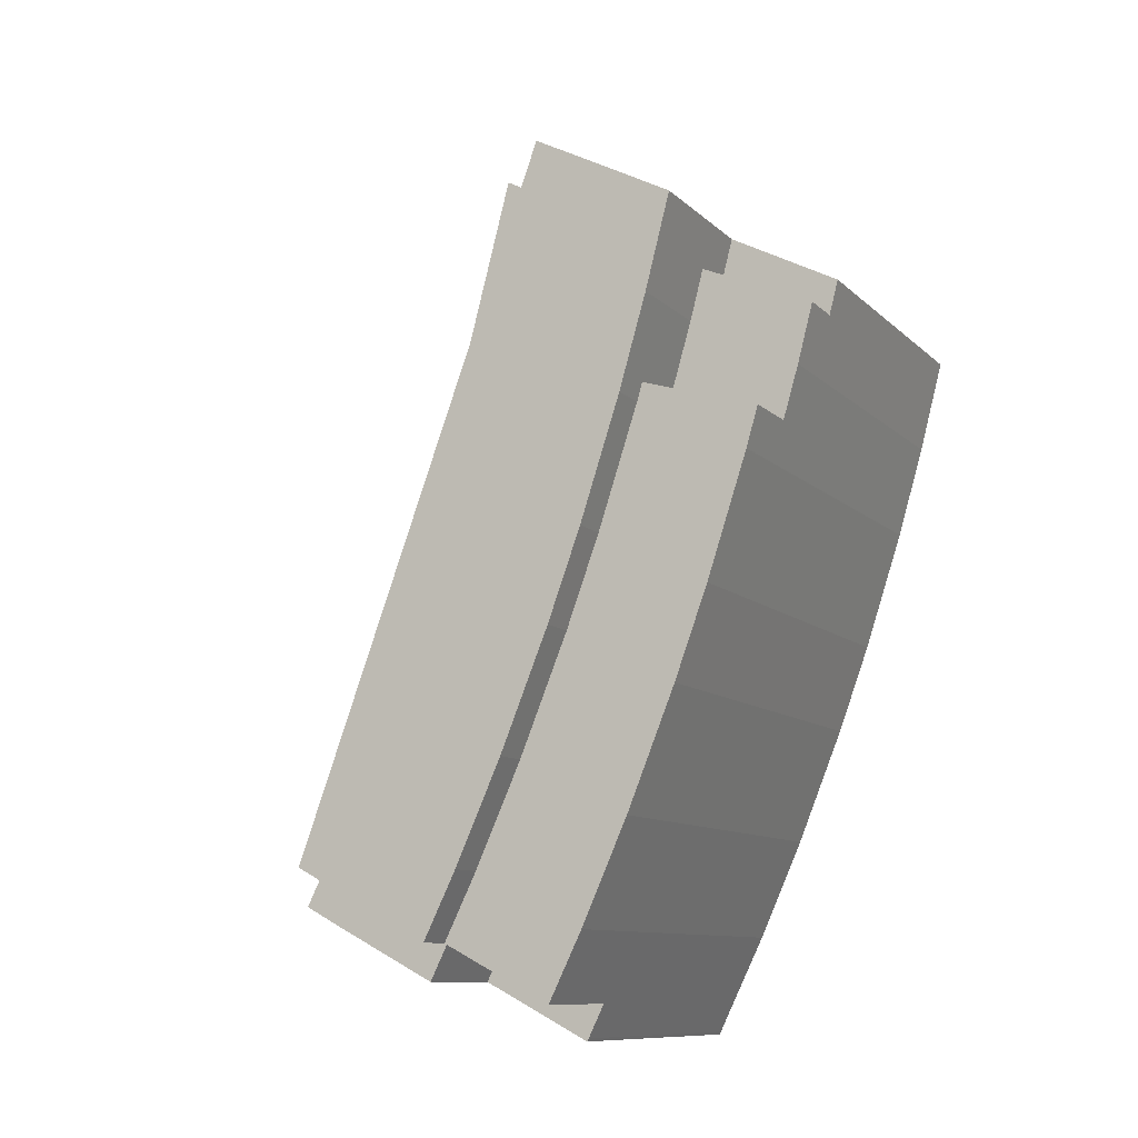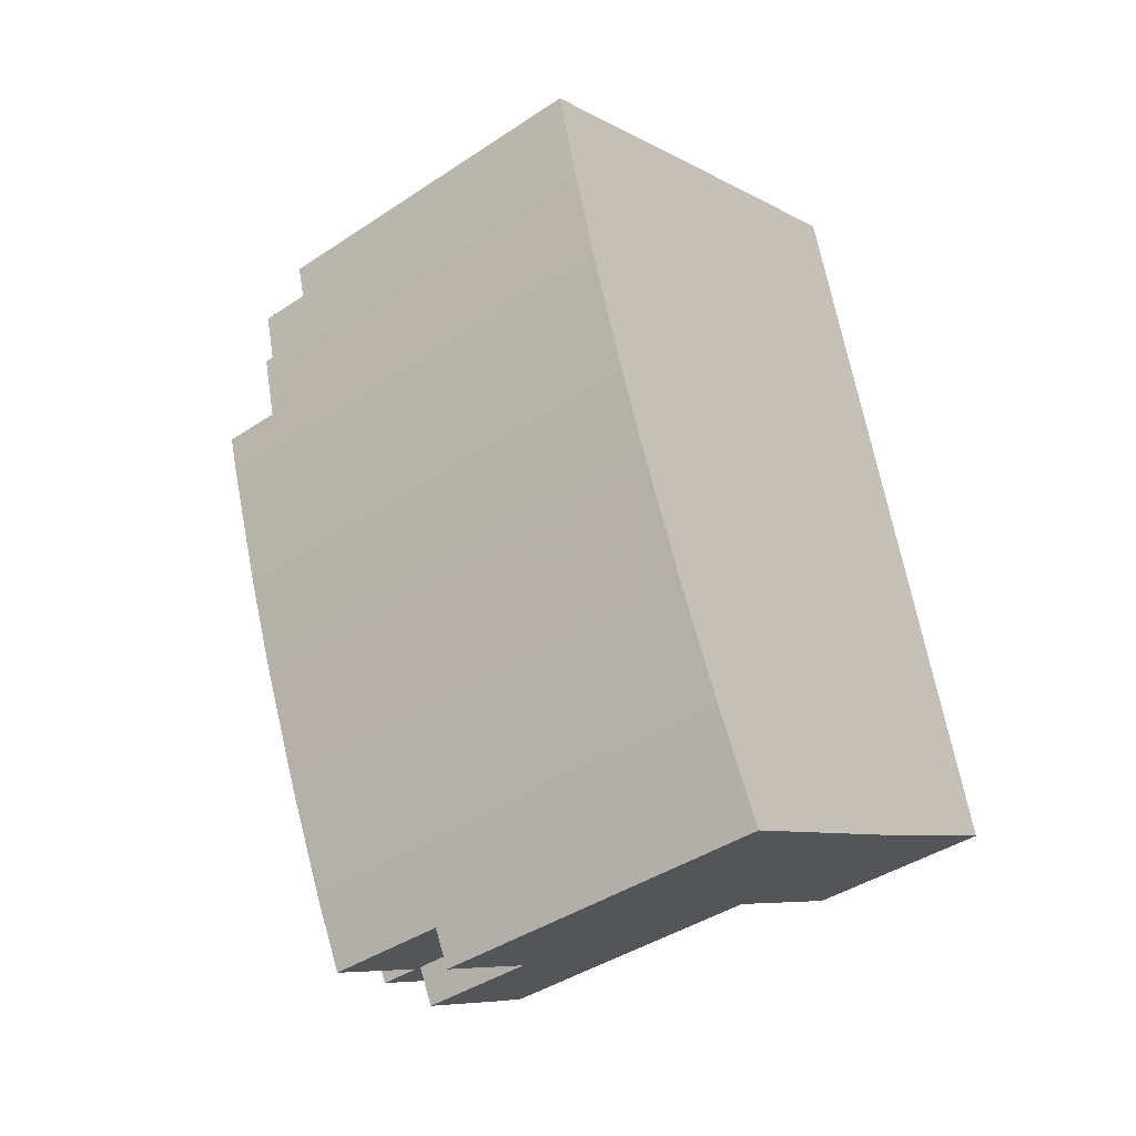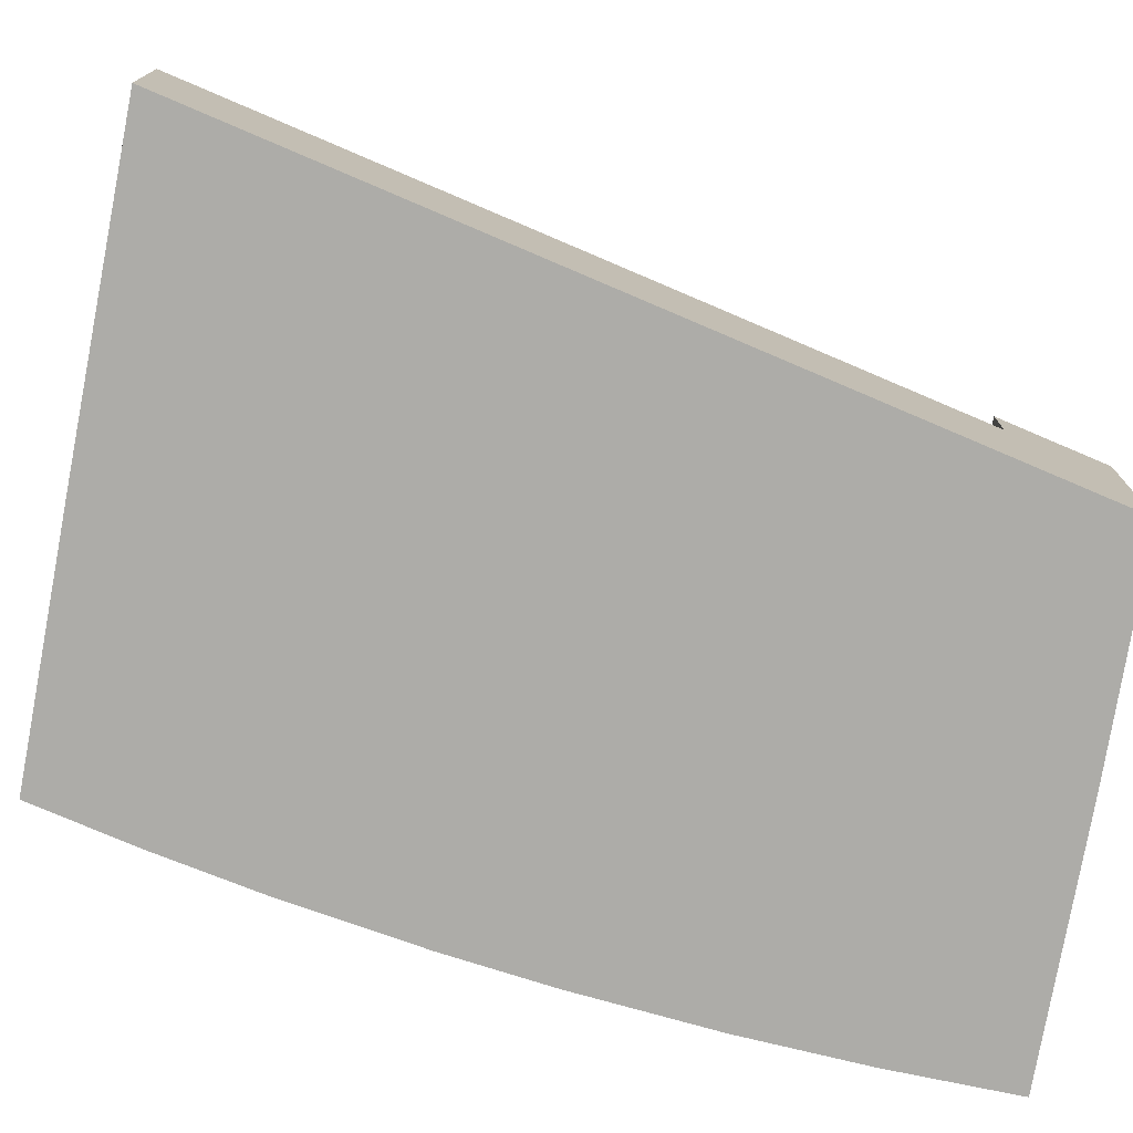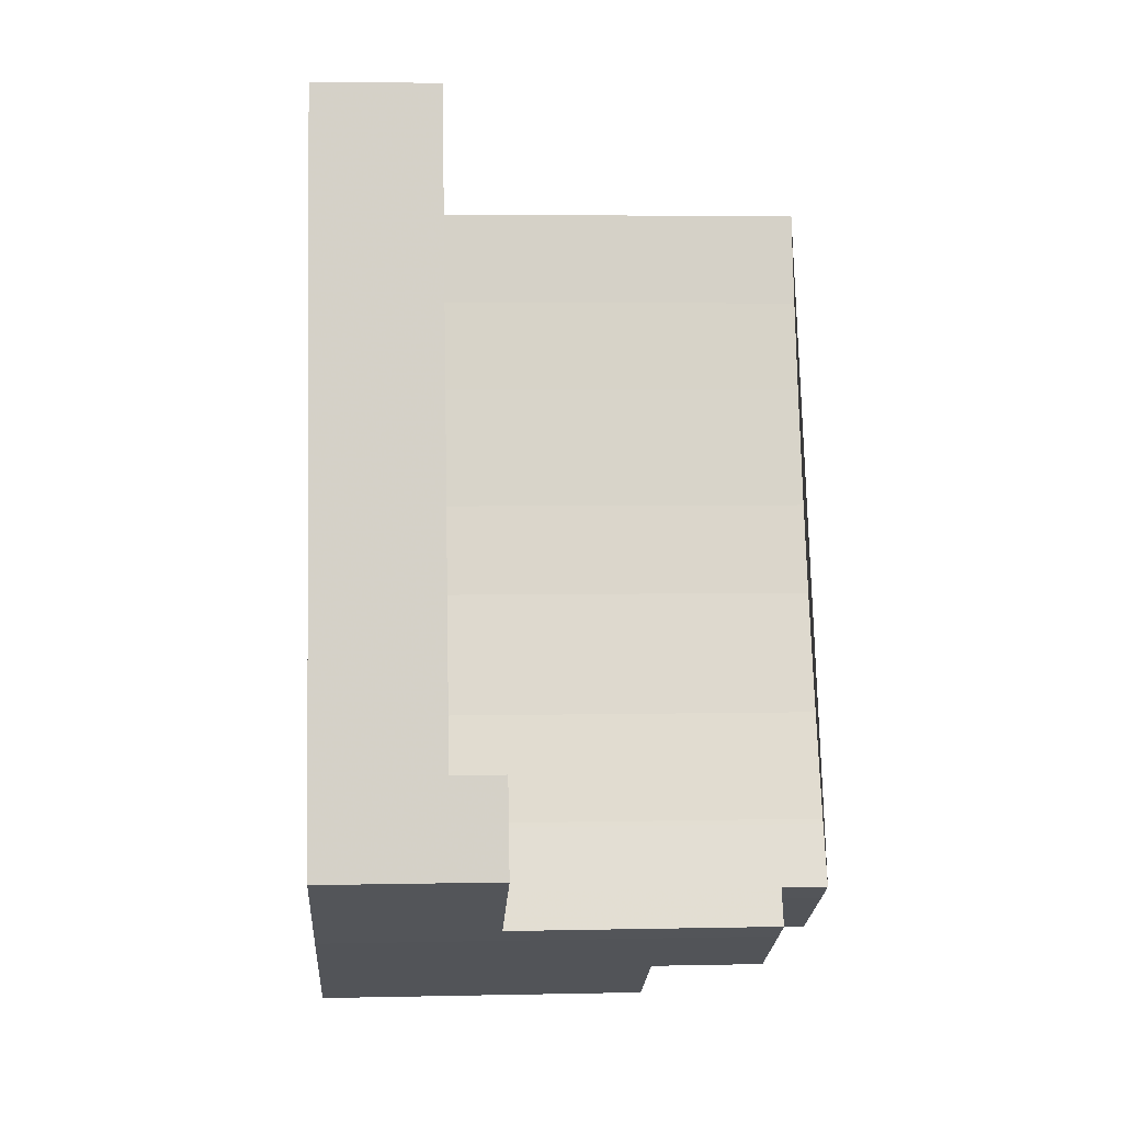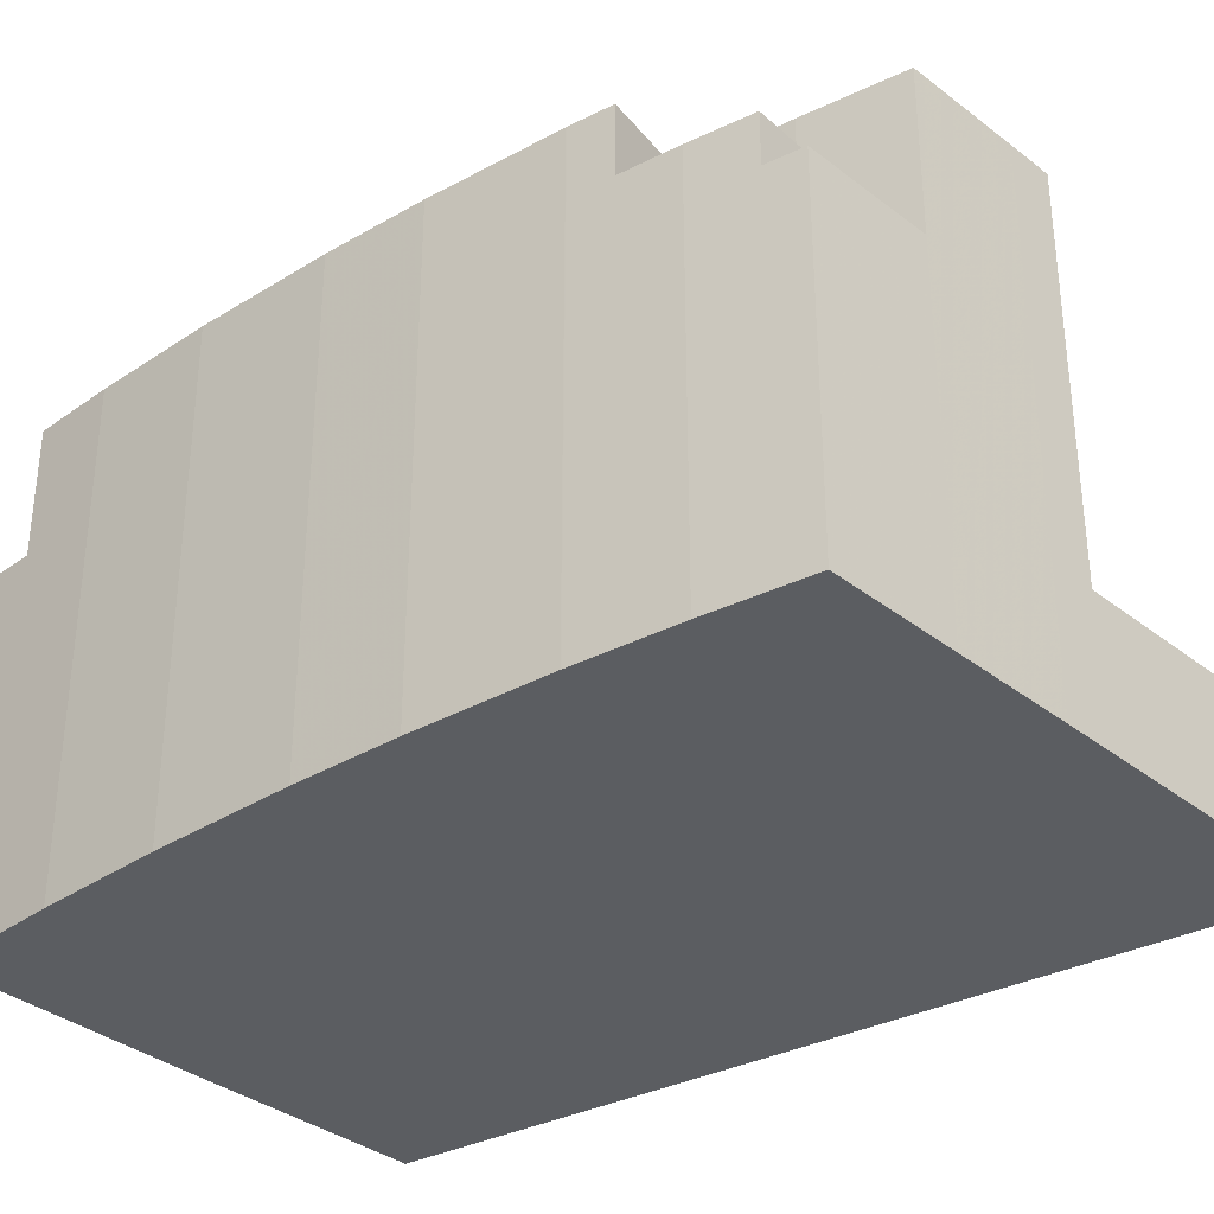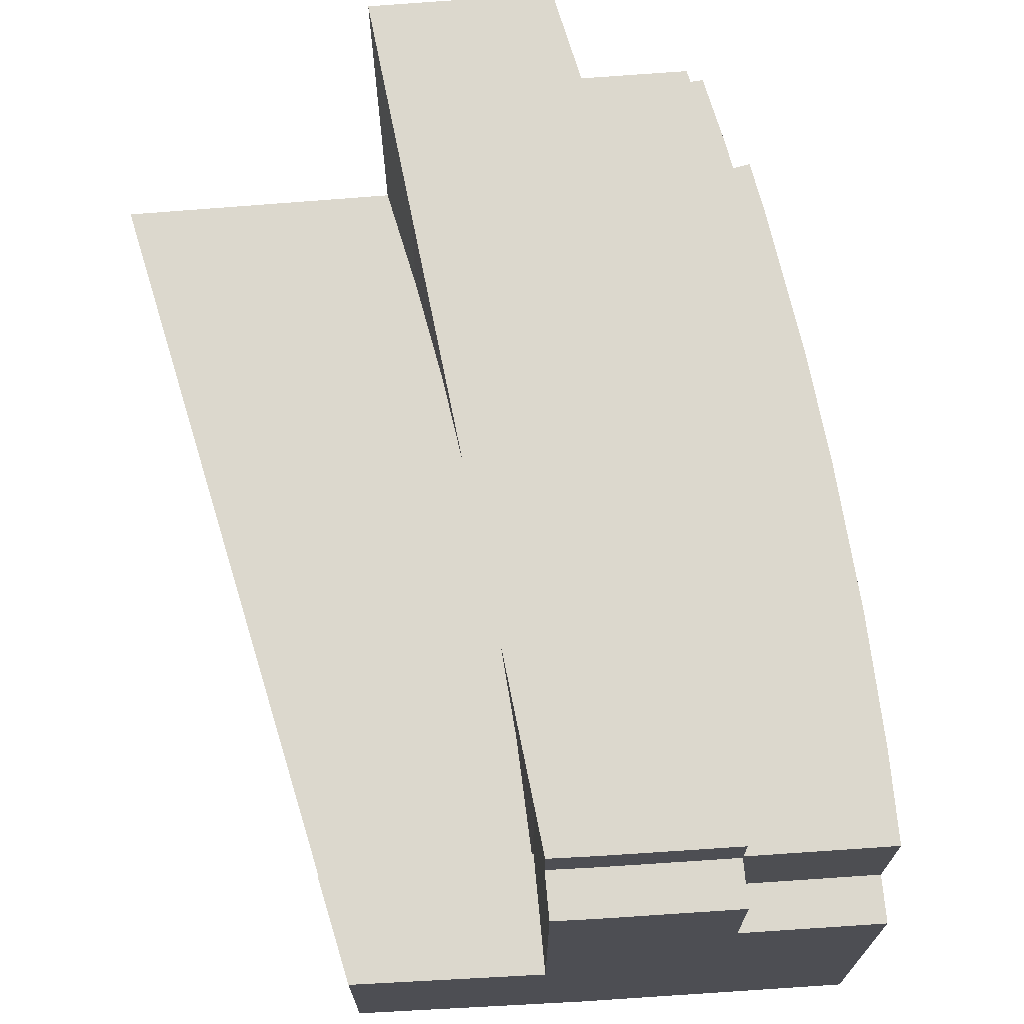
<metadata>
{"format":"obj","ext":"obj","renderer":"f3d","projection":"perspective","resolution":1024,"background":"white","views":[{"elev":-9.9,"azim":-155.0,"up":"+Z"},{"elev":-41.5,"azim":-51.1,"up":"+Z"},{"elev":-76.7,"azim":52.3,"up":"+Y"},{"elev":4.2,"azim":86.0,"up":"+Z"},{"elev":-36.2,"azim":-72.5,"up":"+Y"},{"elev":72.4,"azim":148.6,"up":"+Y"}]}
</metadata>
<code>
v -689.8 -265.1 307.3
v -691.8 -265.1 314.9
v -705.2 -265.1 366.5
v -707.5 -265.1 365.3
v -722.5 -265.1 357.7
v -725.6 -265.1 356.2
v -733.3 -265.1 352.3
v -733.5 -265.1 352.1
v -741.8 -265.1 347.9
v -741.1 -265.1 345.2
v -739.9 -265.1 340.6
v -738.7 -265.1 336.4
v -737.8 -265.1 333.3
v -737.8 -265.1 333.2
v -734.7 -265.1 323.7
v -732.1 -265.1 316.6
v -728.3 -265.1 307.2
v -724.7 -265.1 299.1
v -722.1 -265.1 293.7
v -720.8 -265.1 291.2
v -720.7 -265.1 290.9
v -712.2 -265.1 295.4
v -704.1 -265.1 299.6
v -701.6 -265.1 301
v -732.4 -237.5 348.9
v -733.3 -237.5 352.3
v -733.5 -237.5 352.1
v -741.8 -237.5 347.9
v -741.1 -237.5 345.2
v -729.7 -233.5 339
v -731.4 -233.5 344.9
v -732.4 -233.5 348.9
v -741.1 -233.5 345.2
v -739.9 -233.5 340.6
v -738.7 -233.5 336.4
v -691.8 -254.9 314.9
v -705.2 -254.9 366.5
v -707.5 -254.9 365.3
v -722.5 -254.9 357.7
v -720.6 -254.9 350.3
v -718.5 -254.9 343
v -718.5 -254.9 342.9
v -715.3 -254.9 333.4
v -712.7 -254.9 326.2
v -709 -254.9 316.9
v -705.4 -254.9 308.8
v -705.2 -254.9 308.4
v -689.8 -250.5 307.3
v -691.8 -250.5 314.9
v -705.2 -250.5 308.4
v -702.9 -250.5 303.8
v -701.6 -250.5 301
v -705.7 -224.8 302.3
v -702.9 -224.8 303.8
v -705.2 -224.8 308.4
v -705.4 -224.8 308.8
v -709 -224.8 316.9
v -712.7 -224.8 326.2
v -715.3 -224.8 333.4
v -718.5 -224.8 342.9
v -718.5 -224.8 343
v -720.6 -224.8 350.3
v -722.5 -224.8 357.7
v -725.6 -224.8 356.2
v -733.3 -224.8 352.3
v -732.4 -224.8 348.9
v -731.4 -224.8 344.9
v -729.7 -224.8 339
v -729.3 -224.8 337.6
v -729.3 -224.8 337.5
v -726.1 -224.8 328
v -723.5 -224.8 320.9
v -719.8 -224.8 311.5
v -716.1 -224.8 303.4
v -713.6 -224.8 298.2
v -704.1 -228.5 299.6
v -701.6 -228.5 301
v -702.9 -228.5 303.8
v -705.7 -228.5 302.3
v -713.6 -228.5 298.2
v -712.2 -228.5 295.4
v -713.6 -228 298.2
v -716.1 -228 303.4
v -719.8 -228 311.5
v -723.5 -228 320.9
v -726.1 -228 328
v -729.3 -228 337.5
v -729.3 -228 337.6
v -729.7 -228 339
v -738.7 -228 336.4
v -737.8 -228 333.3
v -737.8 -228 333.2
v -734.7 -228 323.7
v -732.1 -228 316.6
v -728.3 -228 307.2
v -724.7 -228 299.1
v -722.1 -228 293.7
v -712.2 -237.7 295.4
v -713.6 -237.7 298.2
v -722.1 -237.7 293.7
v -720.8 -237.7 291.2
v -720.7 -237.7 290.9
g CityEngineShapeMaterial_11
f 2 1 24 23 22 21 20 19 18 17 16 15 14 13 12 11 10 9 8 7 6 5 4 3
f 26 25 29 28 27
f 31 30 35 34 33 32
f 37 36 47 46 45 44 43 42 41 40 39 38
f 49 48 52 51 50
f 54 53 75 74 73 72 71 70 69 68 67 66 65 64 63 62 61 60 59 58 57 56 55
f 77 76 81 80 79 78
f 83 82 97 96 95 94 93 92 91 90 89 88 87 86 85 84
f 99 98 102 101 100
f 100 99 82 97
f 81 98 99 80
f 69 88 89 68
f 70 87 88 69
f 71 86 87 70
f 72 85 86 71
f 73 84 85 72
f 74 83 84 73
f 75 82 83 74
f 80 79 53 75
f 79 78 54 53
f 52 51 78 77
f 51 50 55 54
f 50 47 36 49
f 47 46 56 55
f 46 45 57 56
f 45 44 58 57
f 44 43 59 58
f 43 42 60 59
f 42 41 61 60
f 41 40 62 61
f 40 39 63 62
f 90 35 30 89
f 67 31 32 66
f 68 30 31 67
f 33 29 25 32
f 66 25 26 65
f 1 24 52 48
f 24 23 76 77
f 23 22 81 76
f 22 21 102 98
f 21 20 101 102
f 20 19 100 101
f 19 18 96 97
f 18 17 95 96
f 17 16 94 95
f 16 15 93 94
f 15 14 92 93
f 14 13 91 92
f 13 12 90 91
f 12 11 34 35
f 11 10 33 34
f 10 9 28 29
f 9 8 27 28
f 8 7 26 27
f 7 6 64 65
f 6 5 63 64
f 5 4 38 39
f 4 3 37 38
f 3 2 36 37
f 2 1 48 49

</code>
